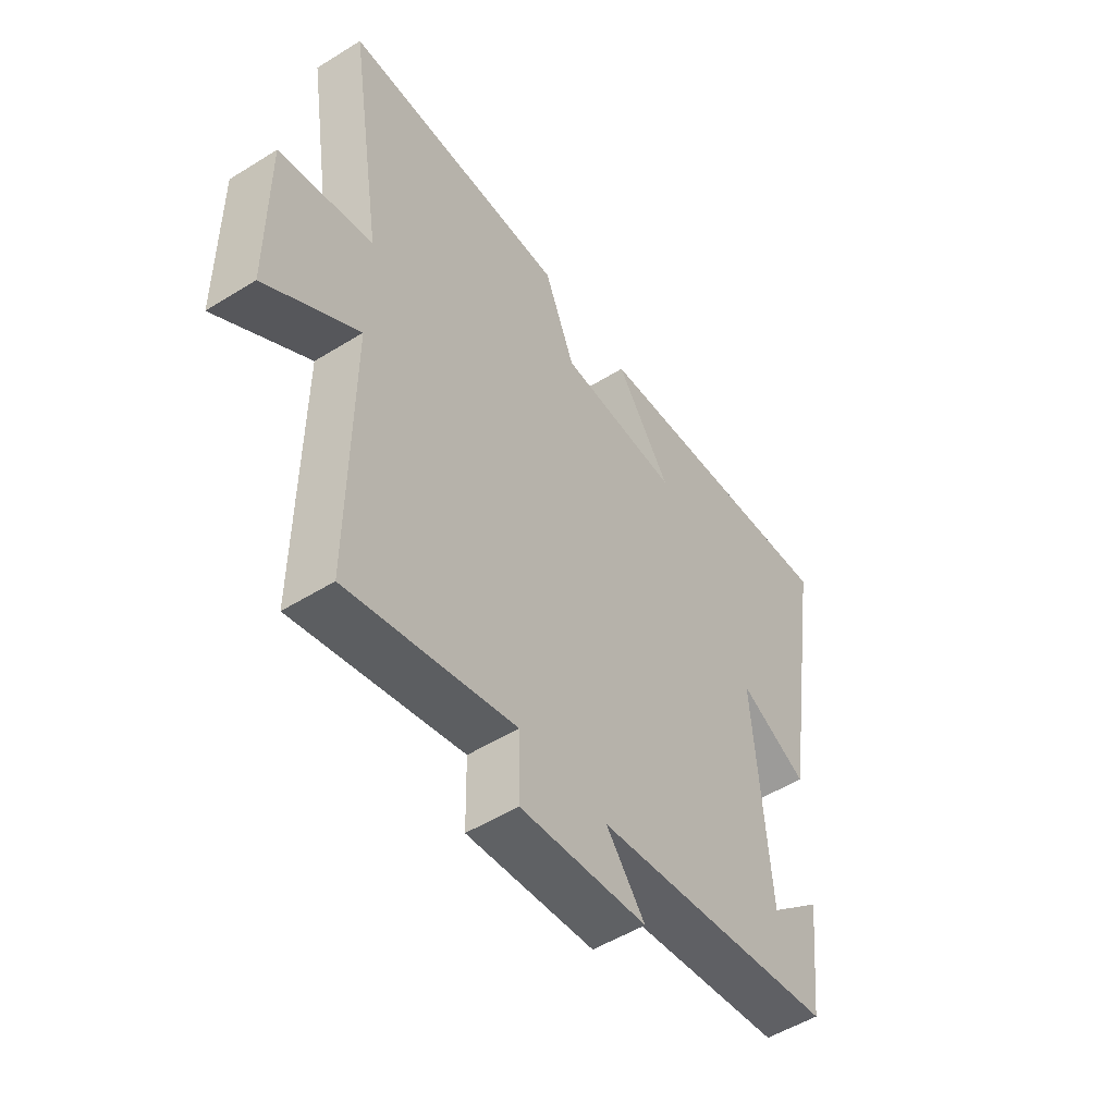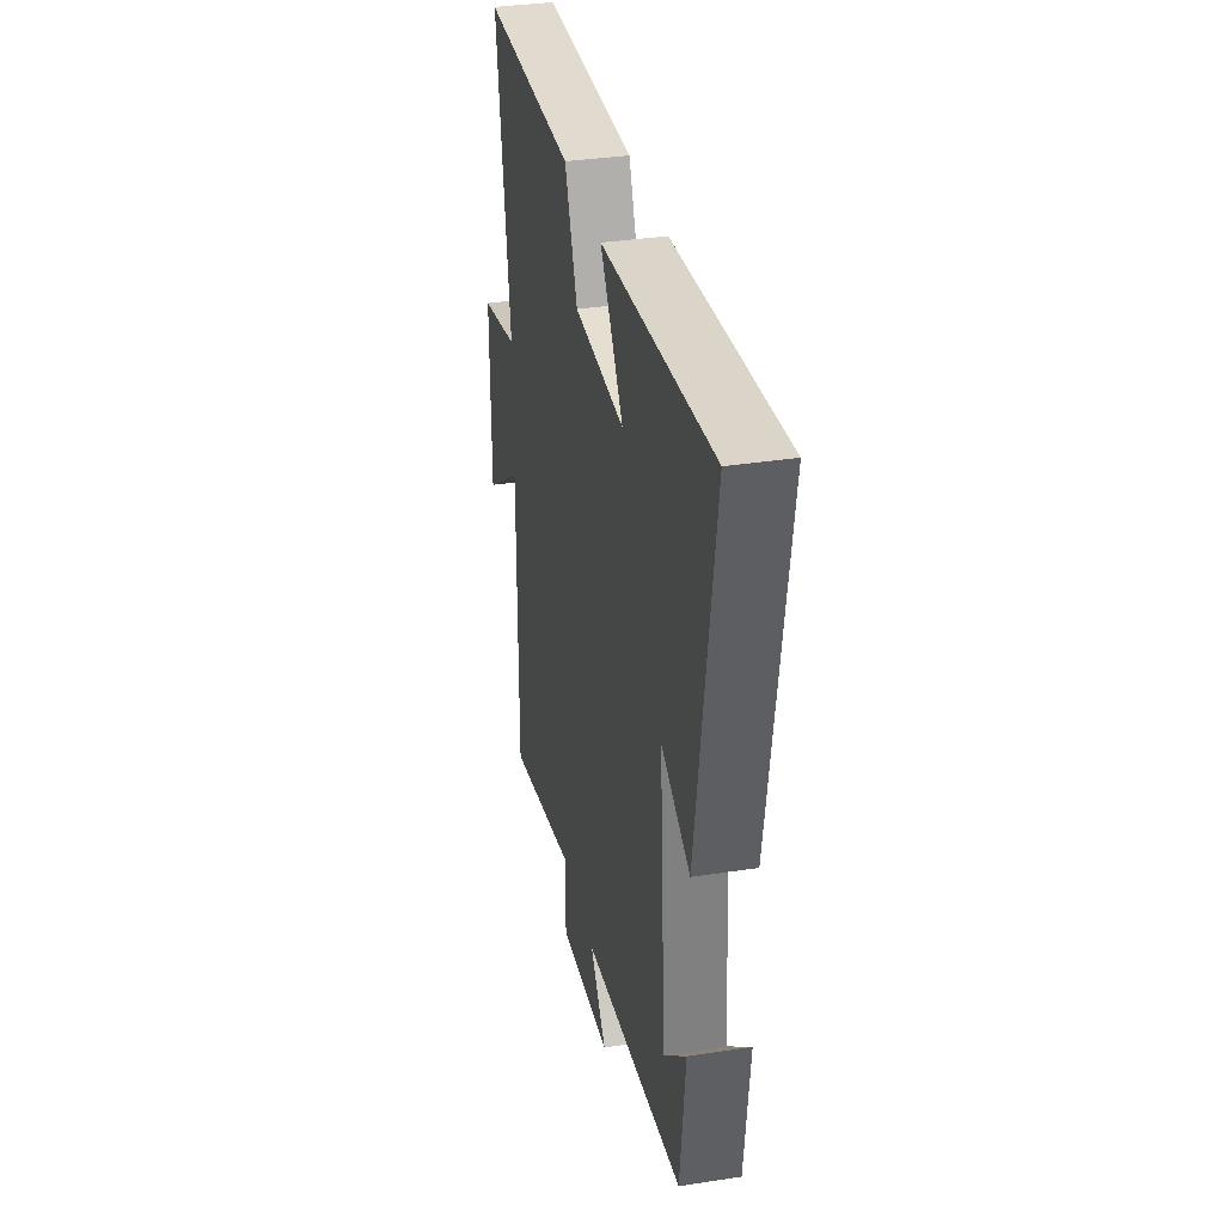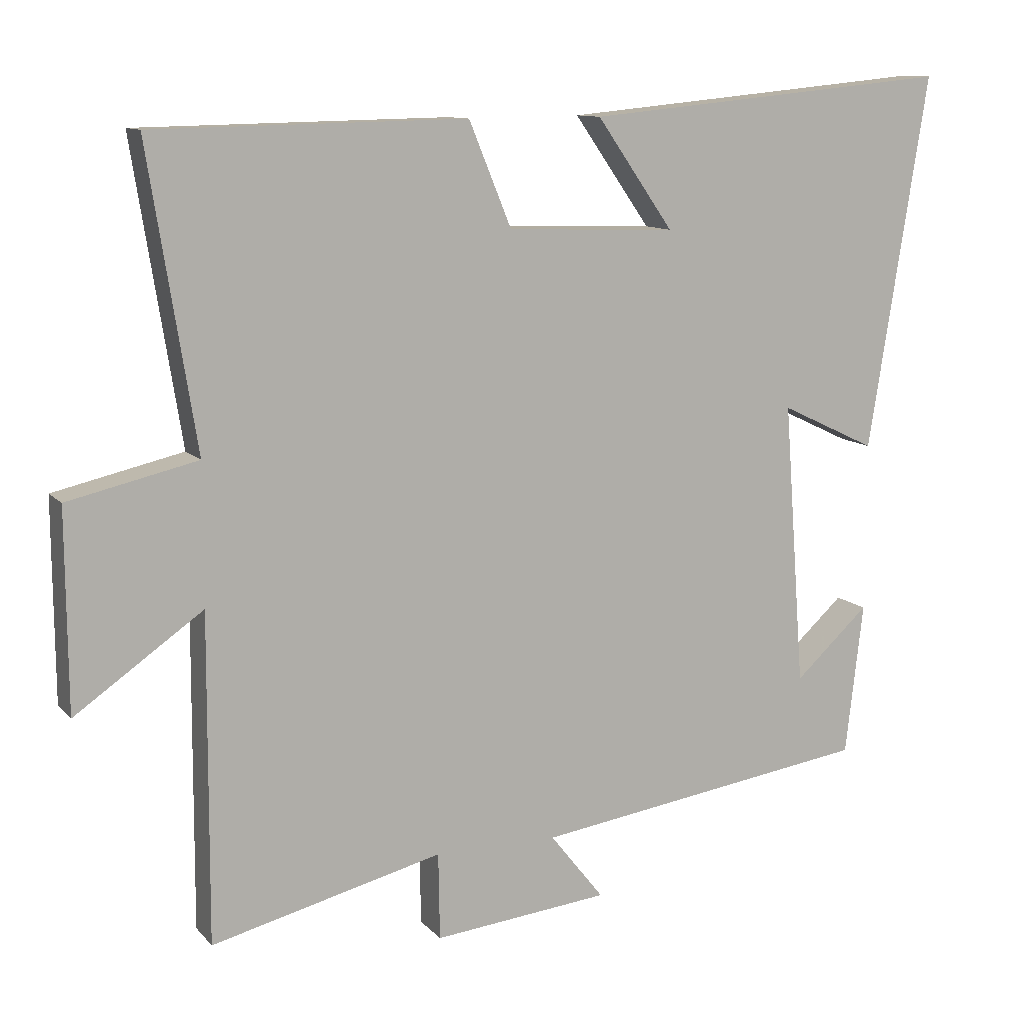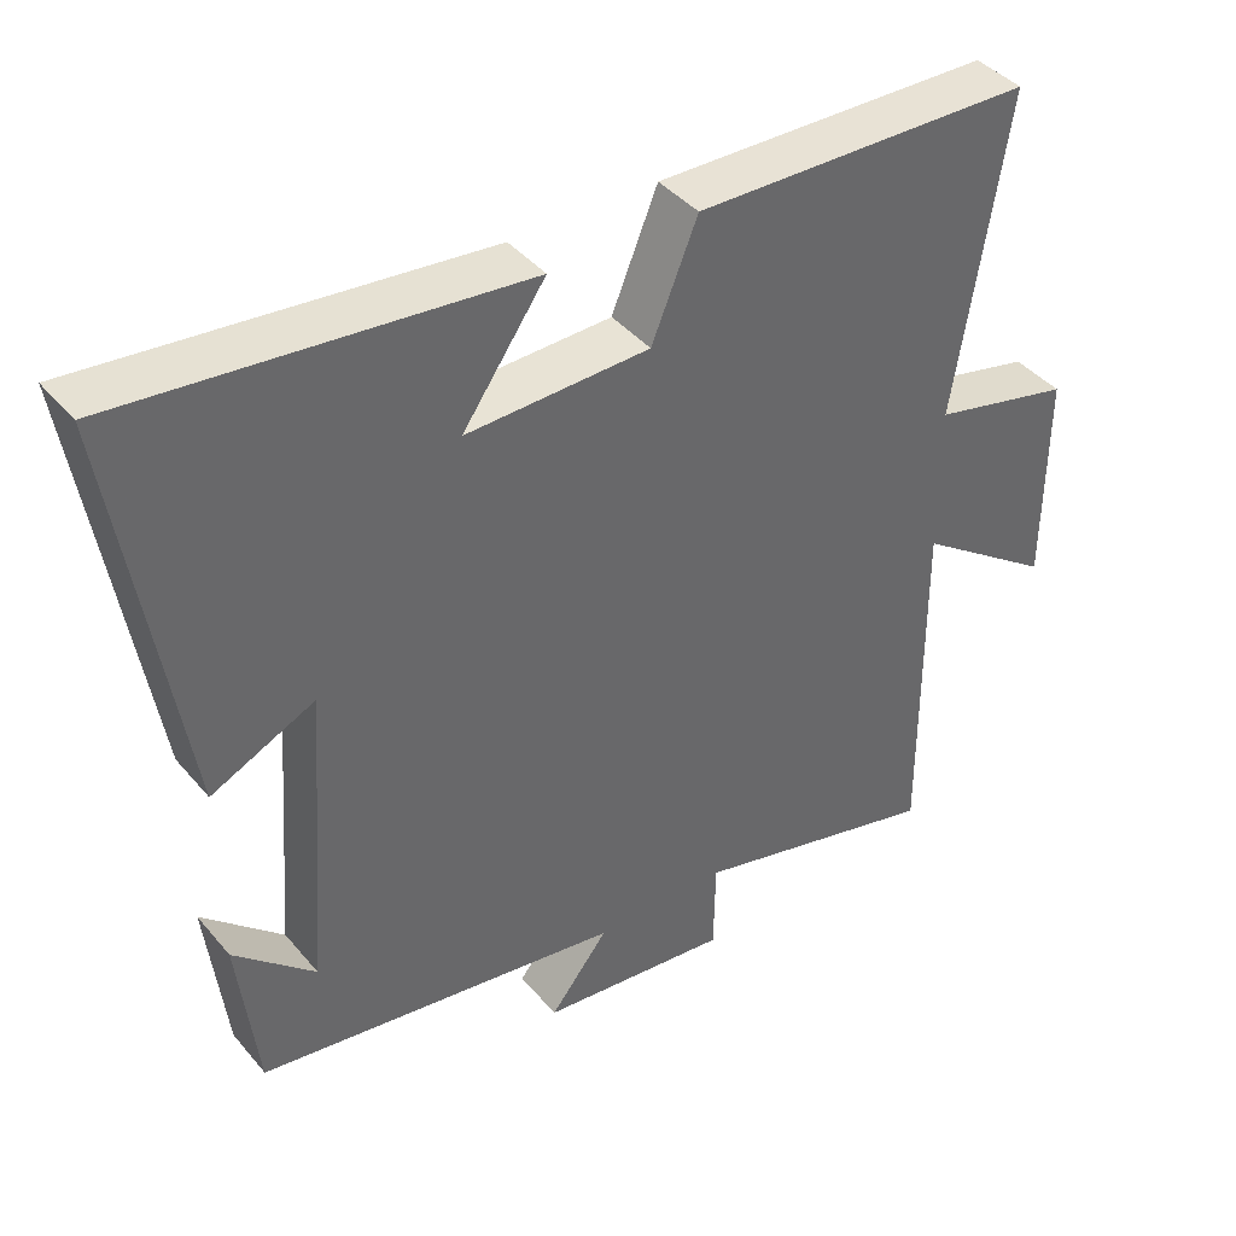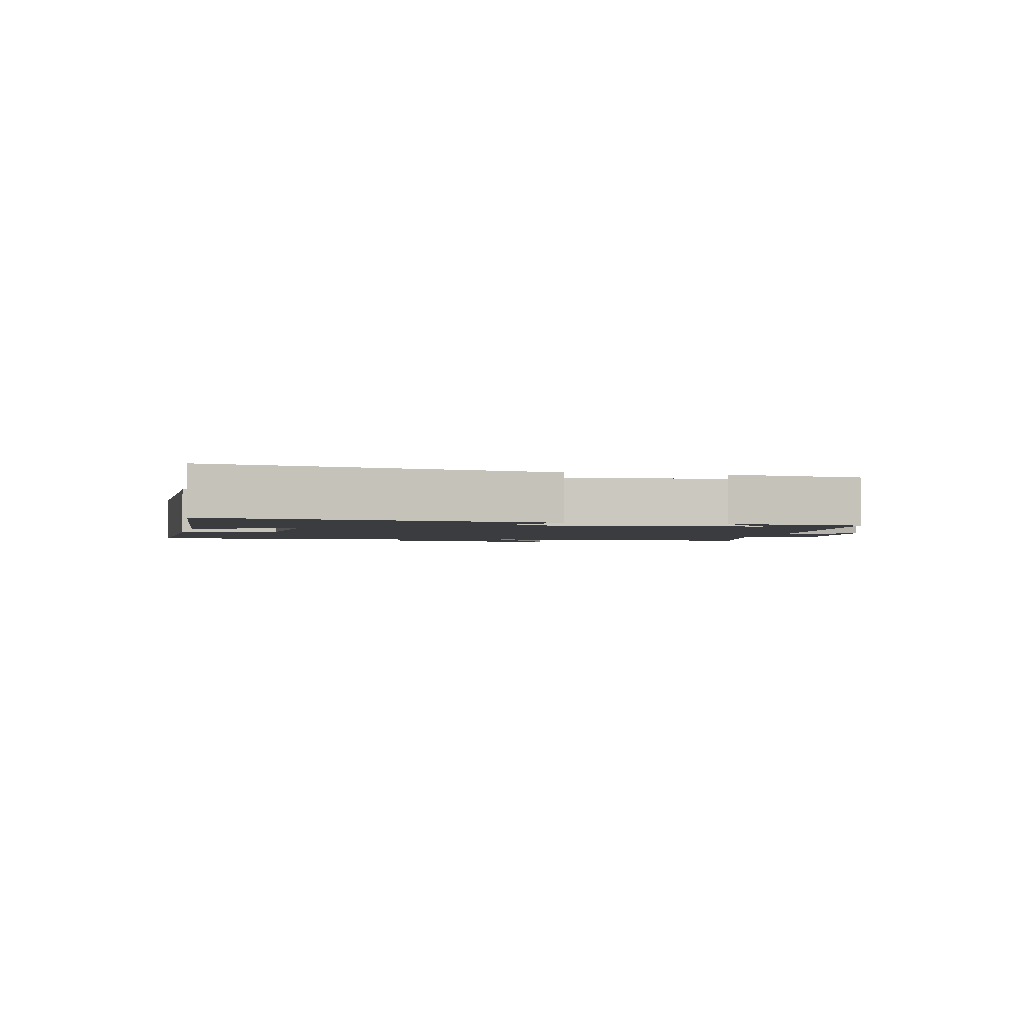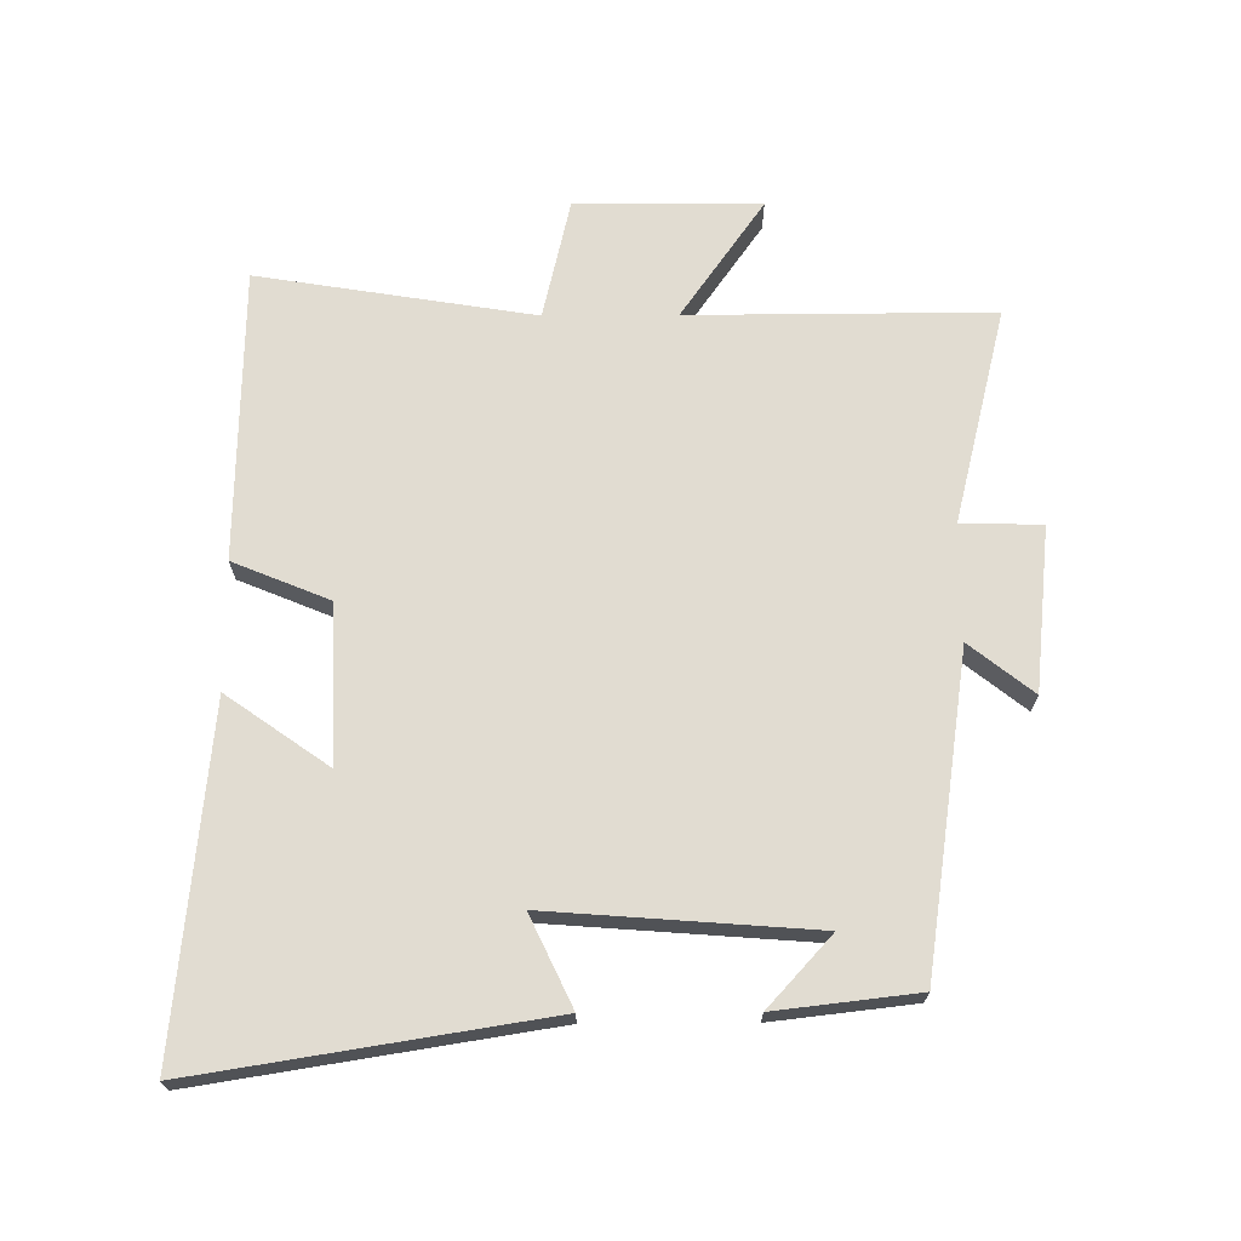
<metadata>
{"format":"obj","ext":"obj","renderer":"f3d","projection":"perspective","resolution":1024,"background":"white","views":[{"elev":-52.0,"azim":-56.1,"up":"+Z"},{"elev":34.7,"azim":78.3,"up":"+Z"},{"elev":11.0,"azim":-24.1,"up":"+Z"},{"elev":41.0,"azim":143.9,"up":"+Z"},{"elev":-2.1,"azim":76.2,"up":"+Y"},{"elev":69.3,"azim":89.7,"up":"+Y"}]}
</metadata>
<code>
v -0.567 0.07 0.492
v -0.126 0.07 0.5
v -0.066 0.07 0.354
v 0.172 0.07 0.346
v 0.064 0.07 0.5
v 0.584 0.07 0.55
v 0.5 0.07 0.024
v 0.365 0.07 0.088
v 0.395 0.07 -0.312
v 0.5 0.07 -0.216
v 0.475 0.07 -0.43
v -0.002 0.07 -0.5
v 0.074 0.07 -0.596
v -0.174 0.07 -0.622
v -0.176 0.07 -0.5
v -0.502 0.07 -0.581
v -0.5 0.07 -0.122
v -0.68 0.07 -0.248
v -0.682 0.07 0.032
v -0.5 0.07 0.074
v -0.567 0 0.492
v -0.126 0 0.5
v -0.066 0 0.354
v 0.172 0 0.346
v 0.064 0 0.5
v 0.584 0 0.55
v 0.5 0 0.024
v 0.365 0 0.088
v 0.395 0 -0.312
v 0.5 0 -0.216
v 0.475 0 -0.43
v -0.002 0 -0.5
v 0.074 0 -0.596
v -0.174 0 -0.622
v -0.176 0 -0.5
v -0.502 0 -0.581
v -0.5 0 -0.122
v -0.68 0 -0.248
v -0.682 0 0.032
v -0.5 0 0.074
f 17 18 19 20
f 15 16 17
f 15 17 20
f 12 13 14 15
f 1 2 3
f 20 1 3
f 15 20 3
f 12 15 3
f 9 10 11
f 9 11 12 3
f 6 7 8
f 5 6 8
f 4 5 8
f 3 4 8 9
f 40 39 38 37
f 37 36 35
f 40 37 35
f 35 34 33 32
f 23 22 21
f 23 21 40
f 23 40 35
f 23 35 32
f 31 30 29
f 23 32 31 29
f 28 27 26
f 28 26 25
f 28 25 24
f 29 28 24 23
f 1 21 22 2
f 2 22 23 3
f 3 23 24 4
f 4 24 25 5
f 5 25 26 6
f 6 26 27 7
f 7 27 28 8
f 8 28 29 9
f 9 29 30 10
f 10 30 31 11
f 11 31 32 12
f 12 32 33 13
f 13 33 34 14
f 14 34 35 15
f 15 35 36 16
f 16 36 37 17
f 17 37 38 18
f 18 38 39 19
f 19 39 40 20
f 20 40 21 1

</code>
